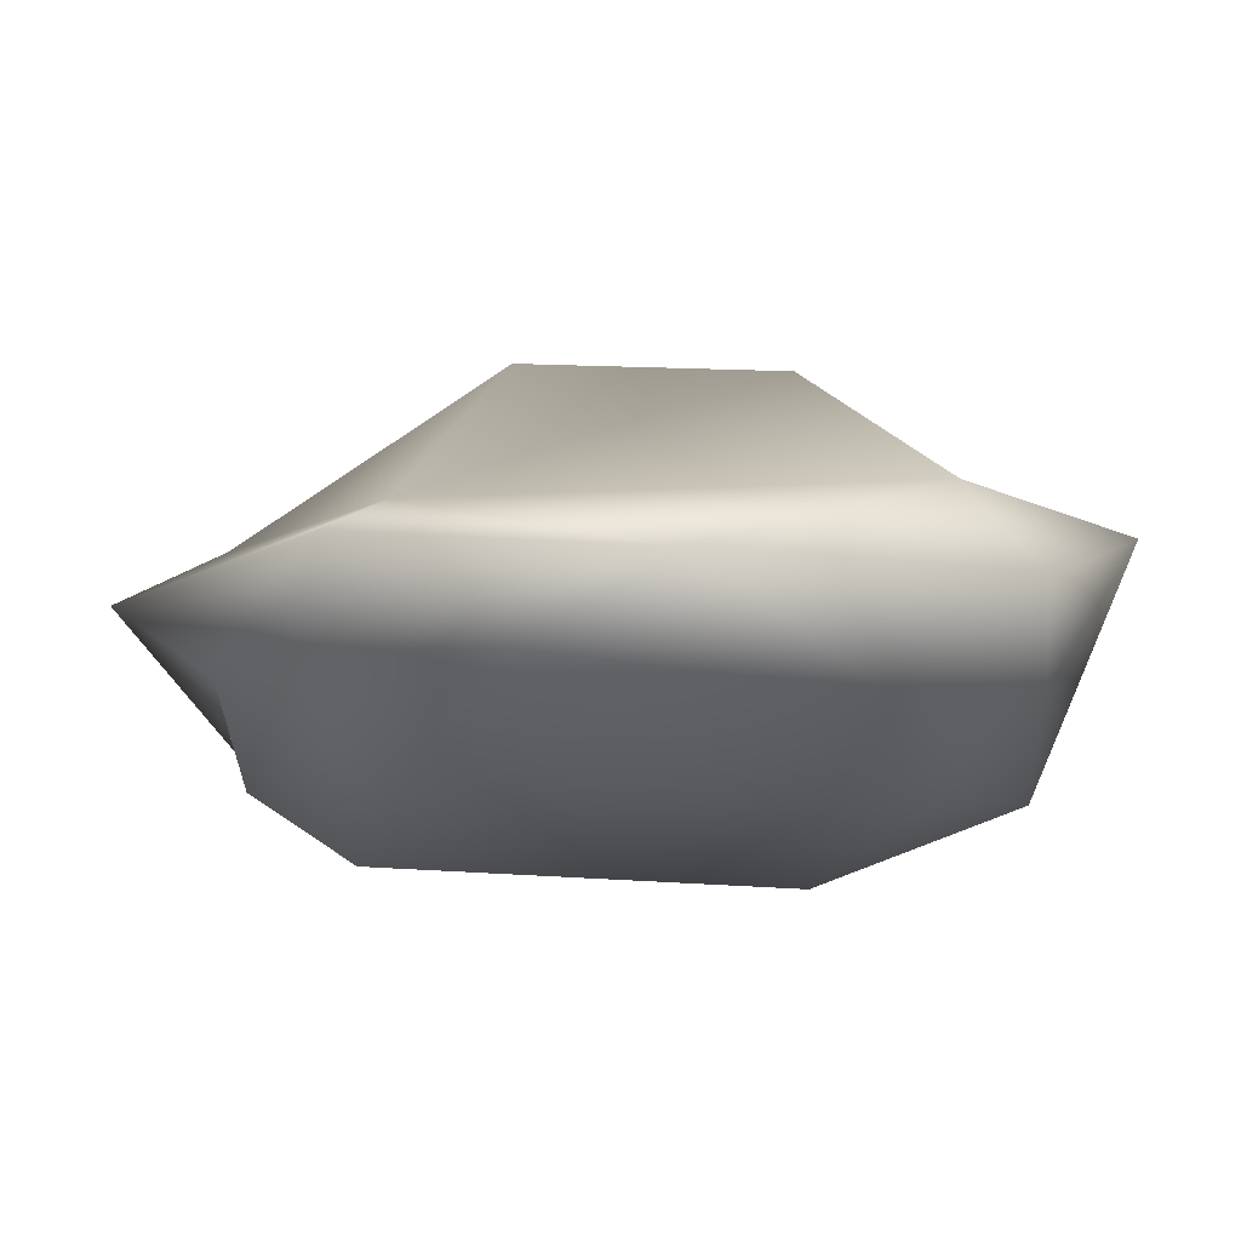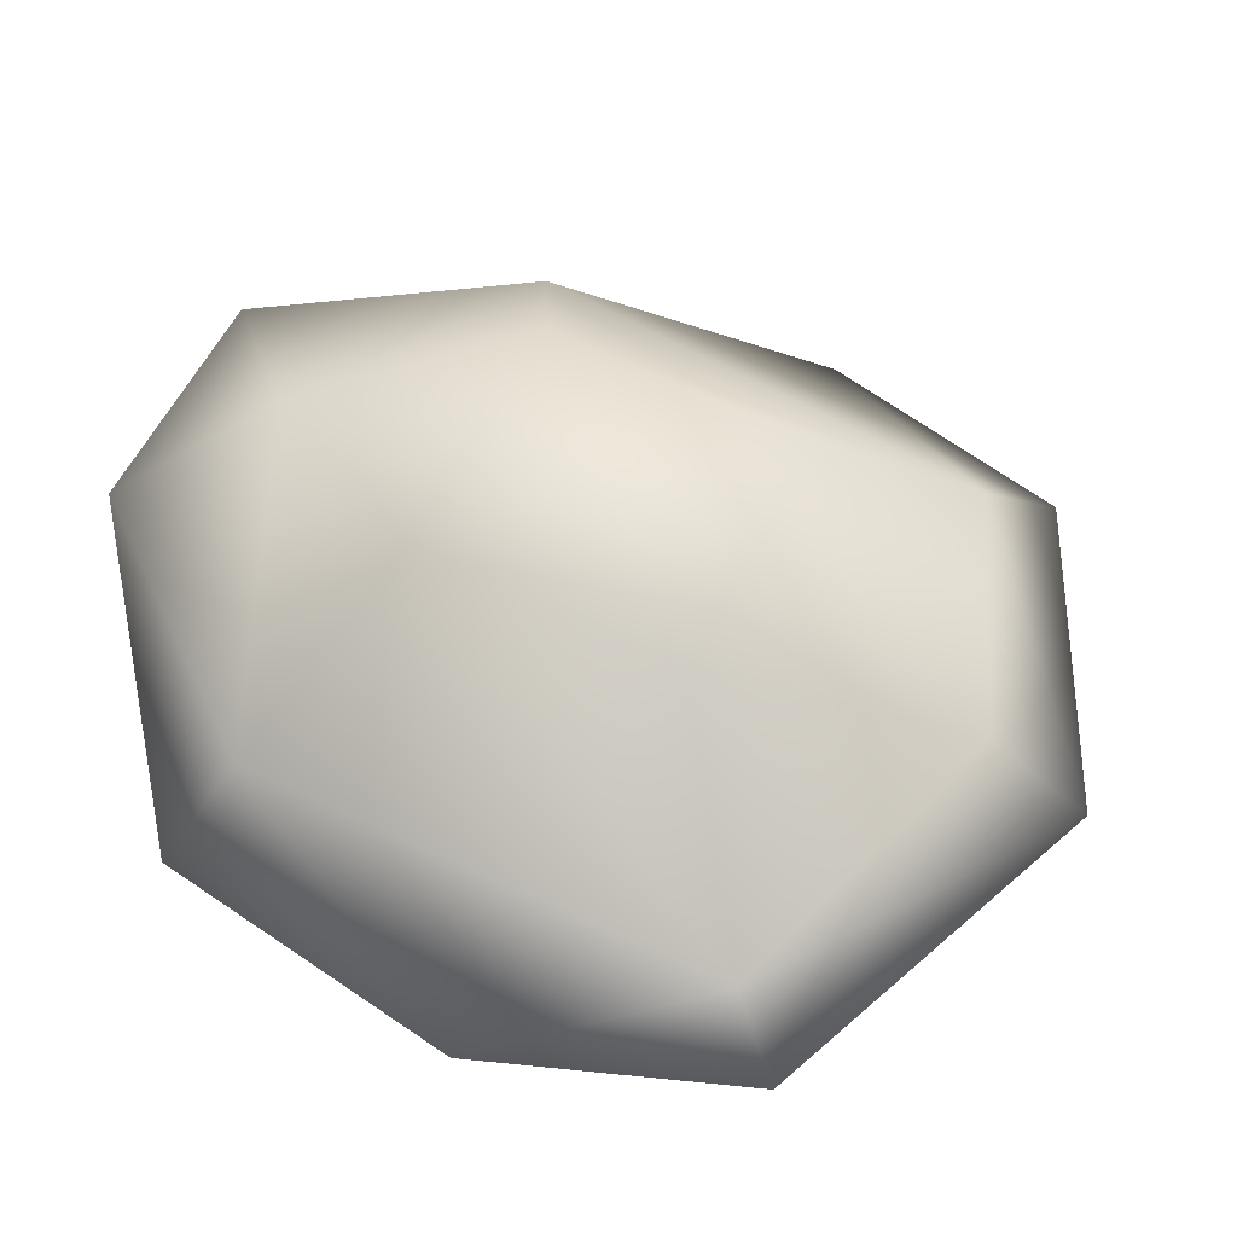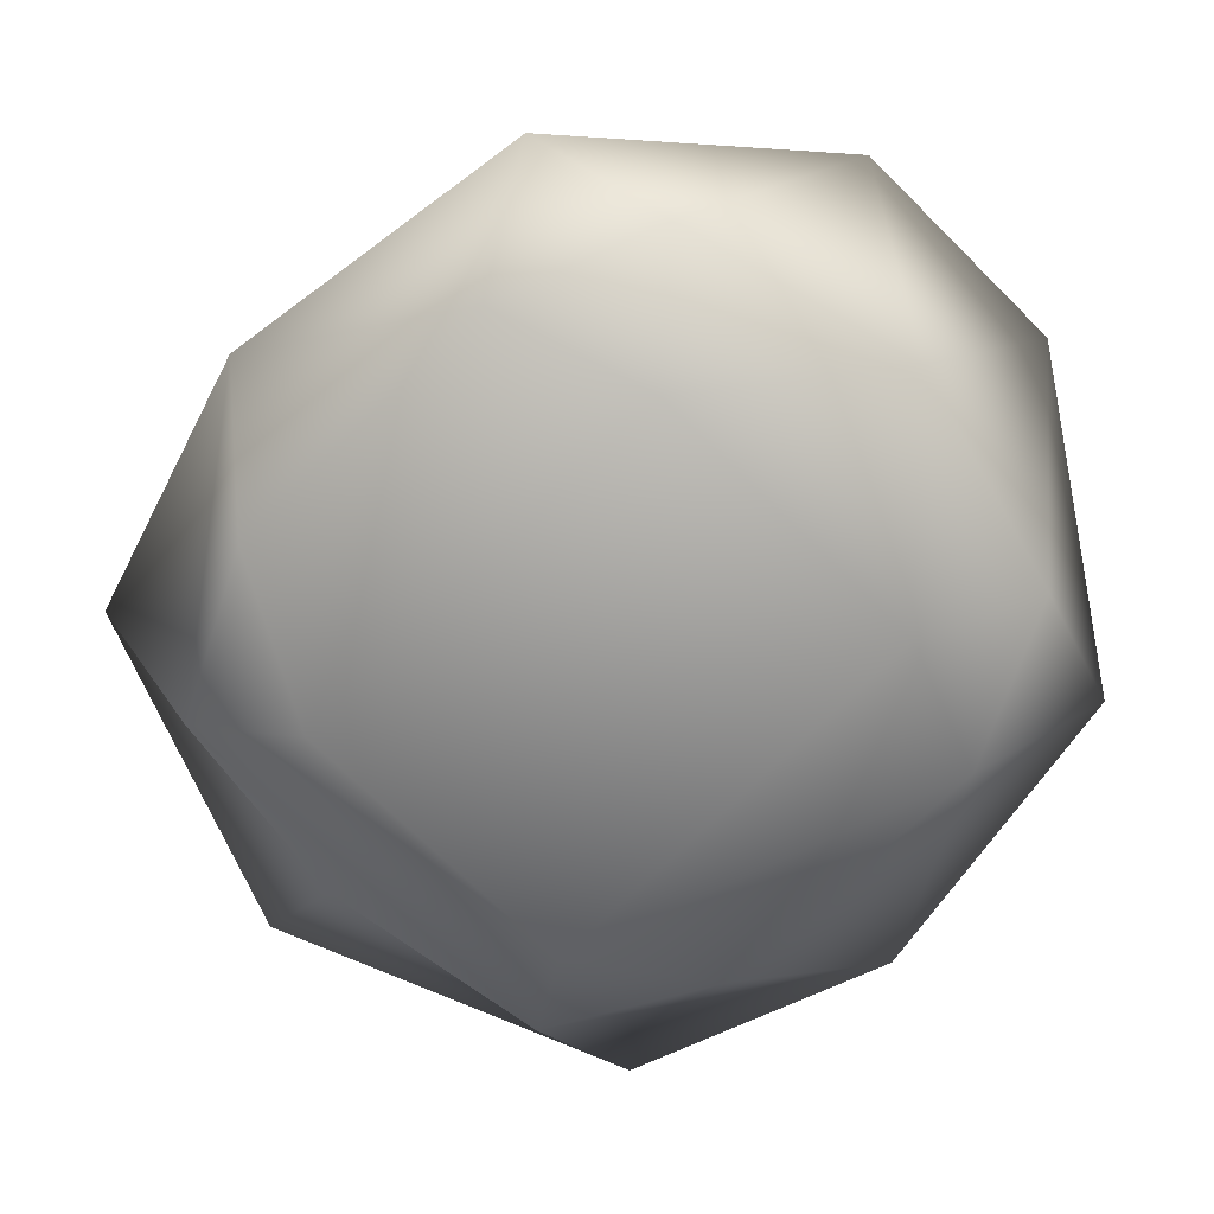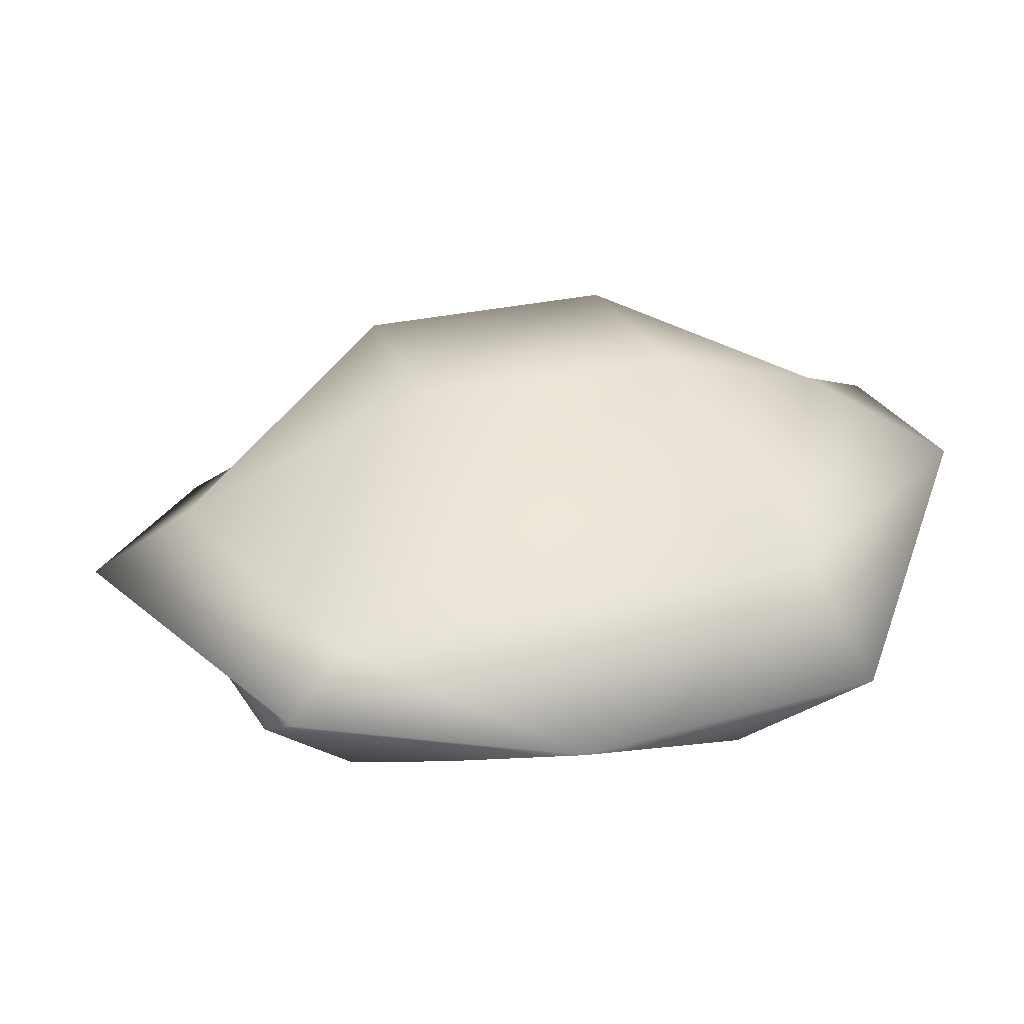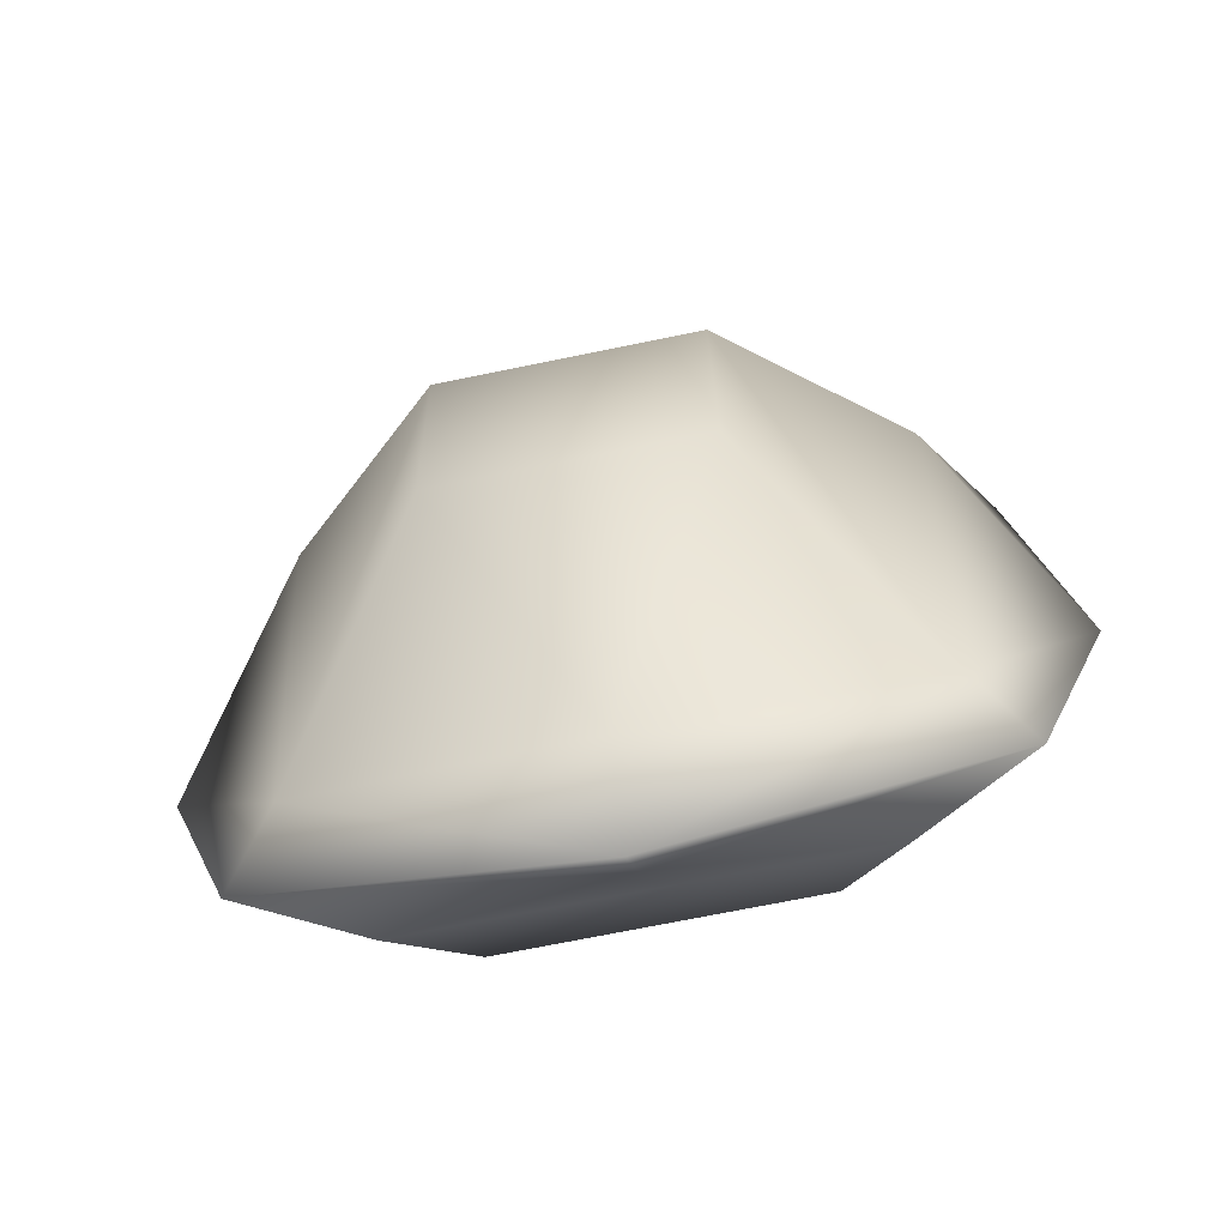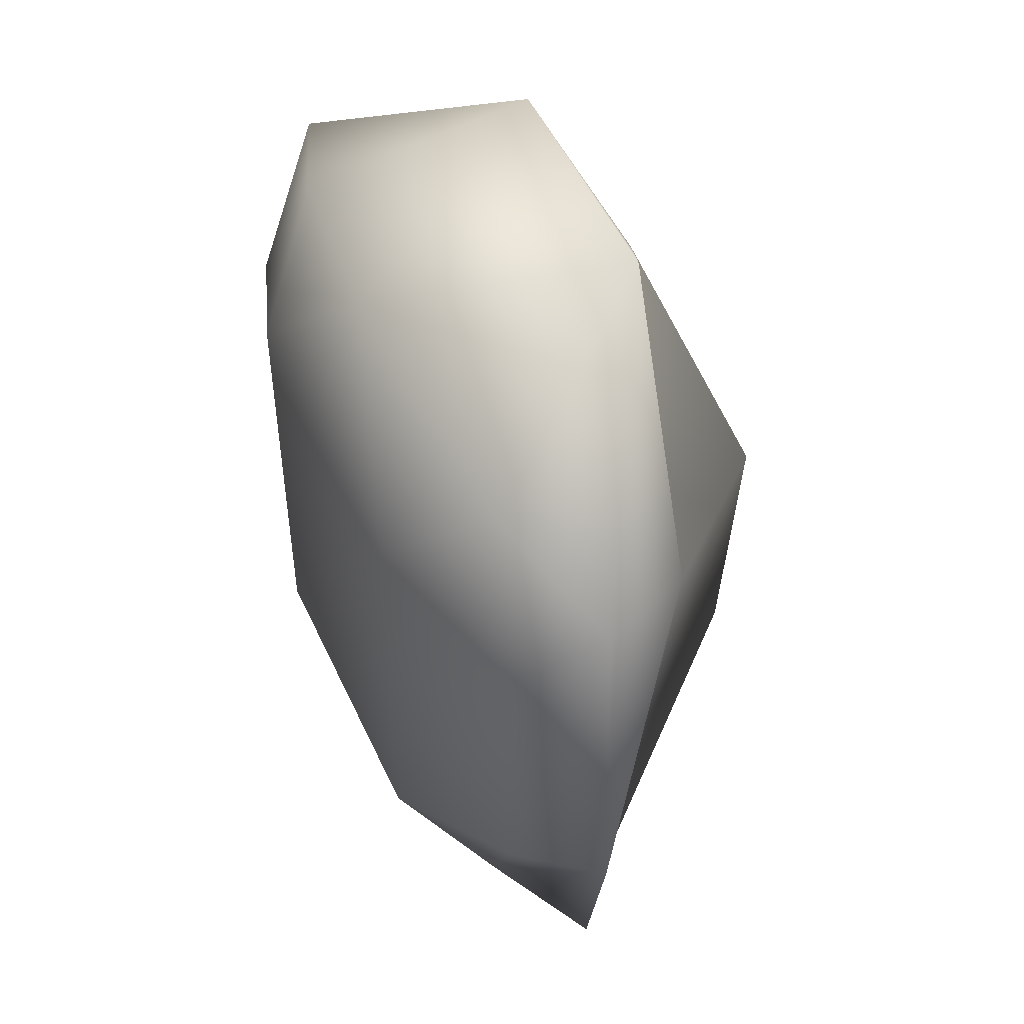
<metadata>
{"format":"obj","ext":"obj","renderer":"f3d","projection":"perspective","resolution":1024,"background":"white","views":[{"elev":-19.2,"azim":-101.9,"up":"+Y"},{"elev":56.5,"azim":115.7,"up":"+Y"},{"elev":-69.7,"azim":-44.8,"up":"+Y"},{"elev":21.0,"azim":-105.0,"up":"+Y"},{"elev":-69.1,"azim":-168.3,"up":"+Z"},{"elev":51.1,"azim":65.9,"up":"+Z"}]}
</metadata>
<code>
o skinned_skinnned-mesh.001
v 0.135 -0 0.1776
v 0 0.04263 0.3197
v -0.1279 -0 0.1776
v -0.1279 0 -0.1918
v 0.135 0 -0.1918
v 0.2061 0.07105 0.2629
v 0.2629 0.04263 0.1279
v -0.2558 0.04263 0.1279
v -0.1989 0.07105 0.2629
v 0.1918 0.07105 -0.2771
v -0.1847 0.07105 -0.2771
v -0.2558 0.05684 -0.135
v 0 0.1066 -0.3197
v 0.2629 0.05684 -0.135
v -0.1066 0.3339 -0.1137
v 0 0.2061 -0.3126
v -0.2416 0.1634 -0.2203
v -0.1066 0.3482 0.1066
v 0.1137 0.3339 -0.1137
v 0.1137 0.3482 0.1066
v 0.2487 0.1634 -0.2203
v -0.2558 0.2061 0.1847
v 0 0.2842 0.2842
v 0.2629 0.2061 0.1847
v -0.09947 0.2345 0.3837
v 0.1066 0.2345 0.3837
v -0.2842 0.1208 -0.27
v -0.3553 0.09947 -0.04263
v 0 0.1563 -0.3979
v 0.2913 0.1208 -0.27
v -0.3126 0.1137 0.2274
v 0.3197 0.1137 0.2274
v 0.3624 0.09947 -0.04263
f 1 2 3
f 4 5 1
f 1 3 4
f 2 1 6
f 5 7 1
f 7 6 1
f 4 3 8
f 9 3 2
f 3 9 8
f 10 5 4
f 4 11 10
f 8 12 4
f 12 11 4
f 11 13 10
f 5 10 14
f 5 14 7
f 15 16 17
f 17 18 15
f 15 19 16
f 15 20 19
f 15 18 20
f 16 19 21
f 21 19 20
f 18 17 22
f 18 23 20
f 23 18 22
f 24 20 23
f 24 21 20
f 25 9 2
f 26 25 2
f 2 6 26
f 17 27 28
f 29 27 17
f 13 27 29
f 28 27 11
f 27 13 11
f 13 29 30
f 10 13 30
f 28 11 12
f 22 31 25
f 25 23 22
f 23 25 26
f 25 31 9
f 22 28 31
f 28 22 17
f 29 16 21
f 8 9 31
f 31 28 8
f 28 12 8
f 29 17 16
f 24 23 26
f 21 30 29
f 6 32 26
f 26 32 24
f 10 30 33
f 14 10 33
f 33 30 21
f 21 24 33
f 7 33 32
f 7 14 33
f 32 33 24
f 7 32 6

</code>
